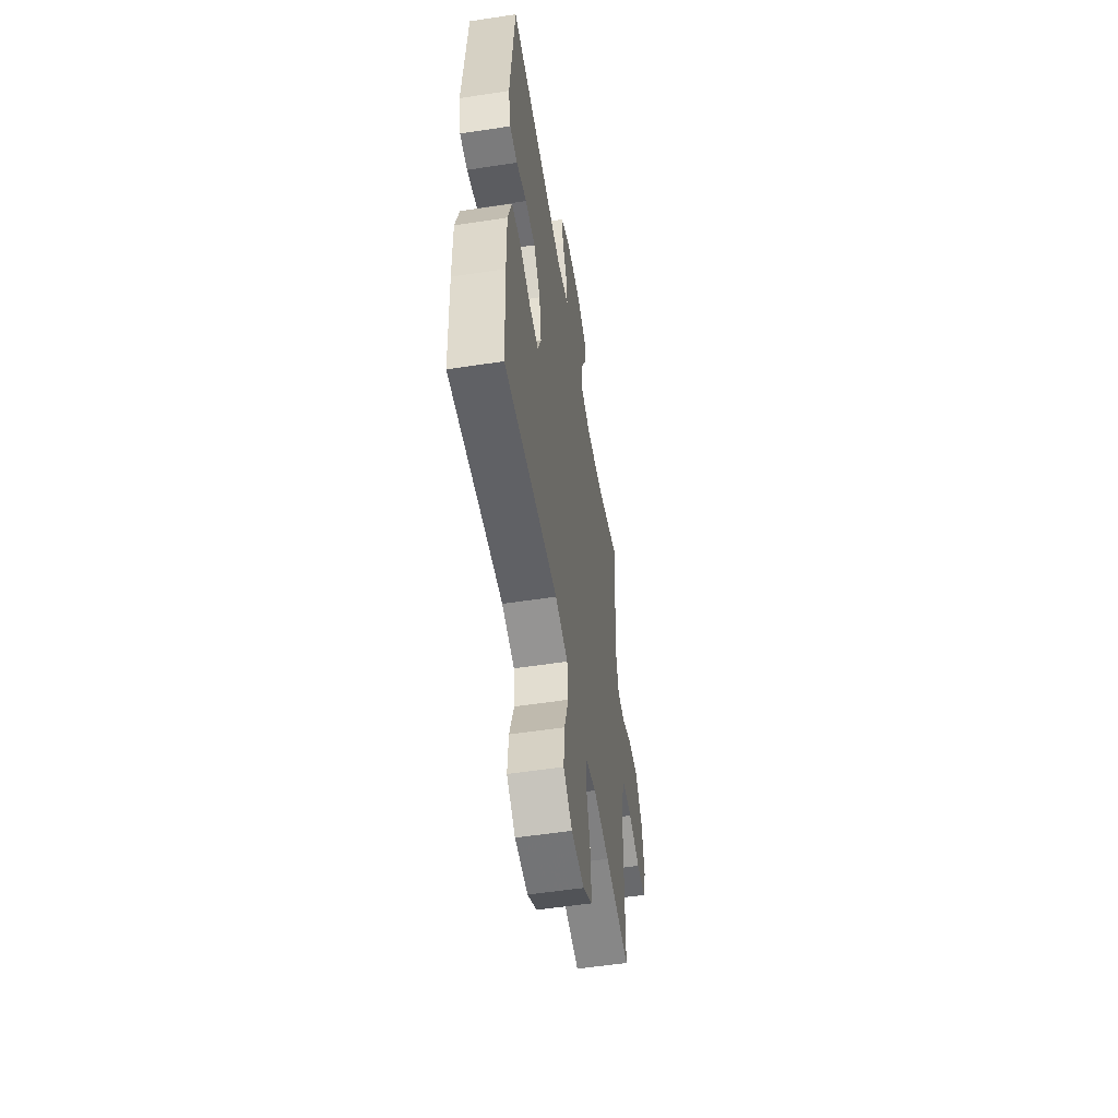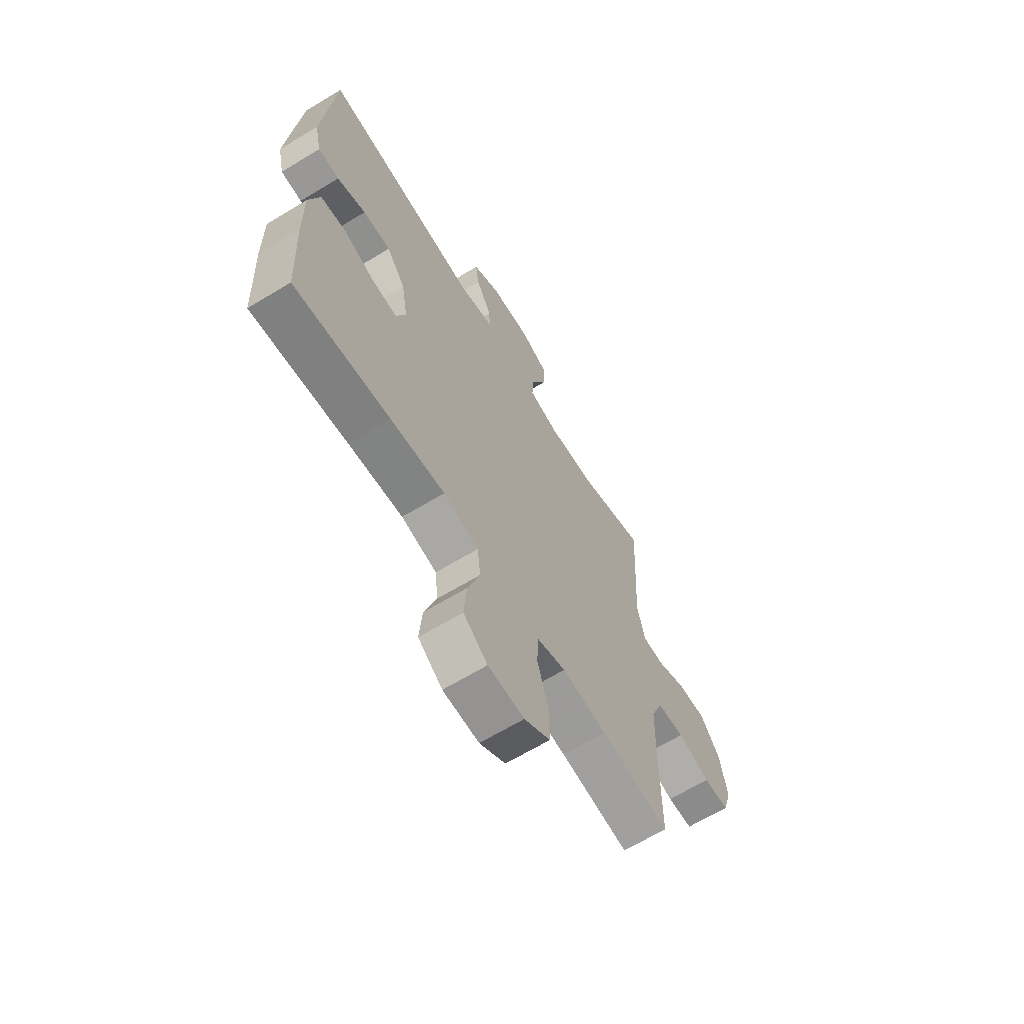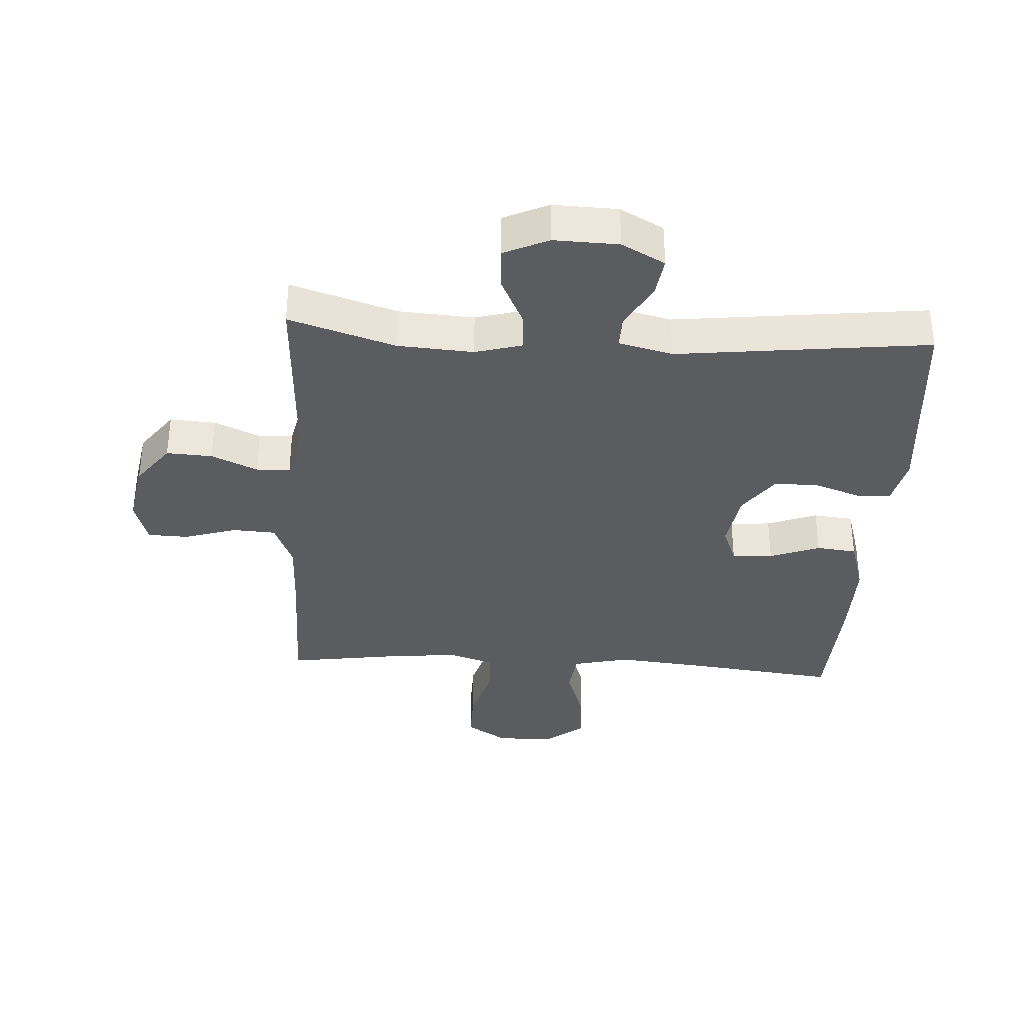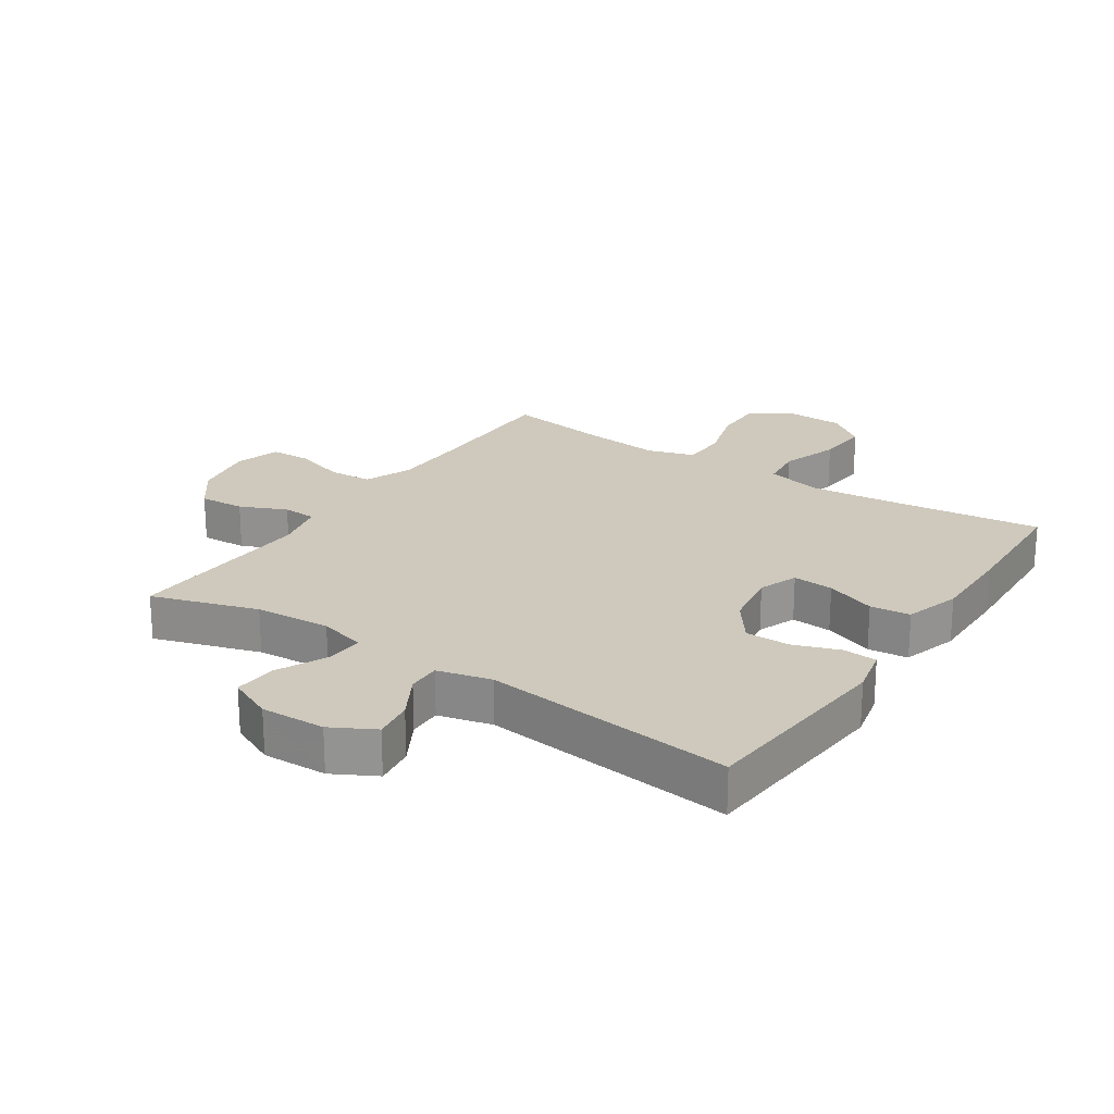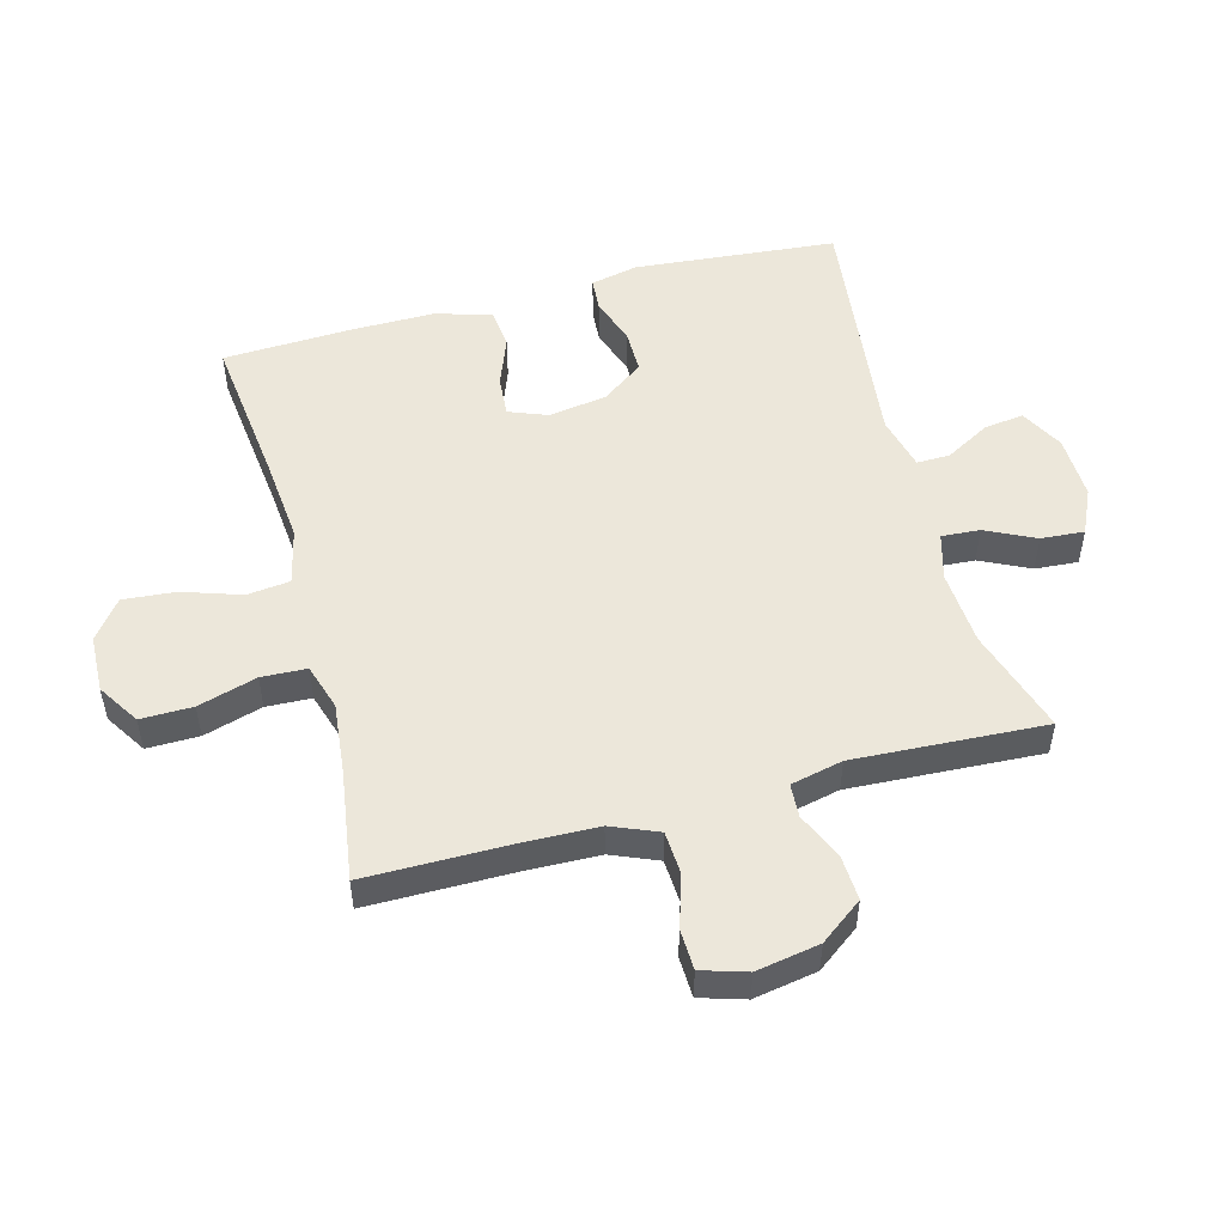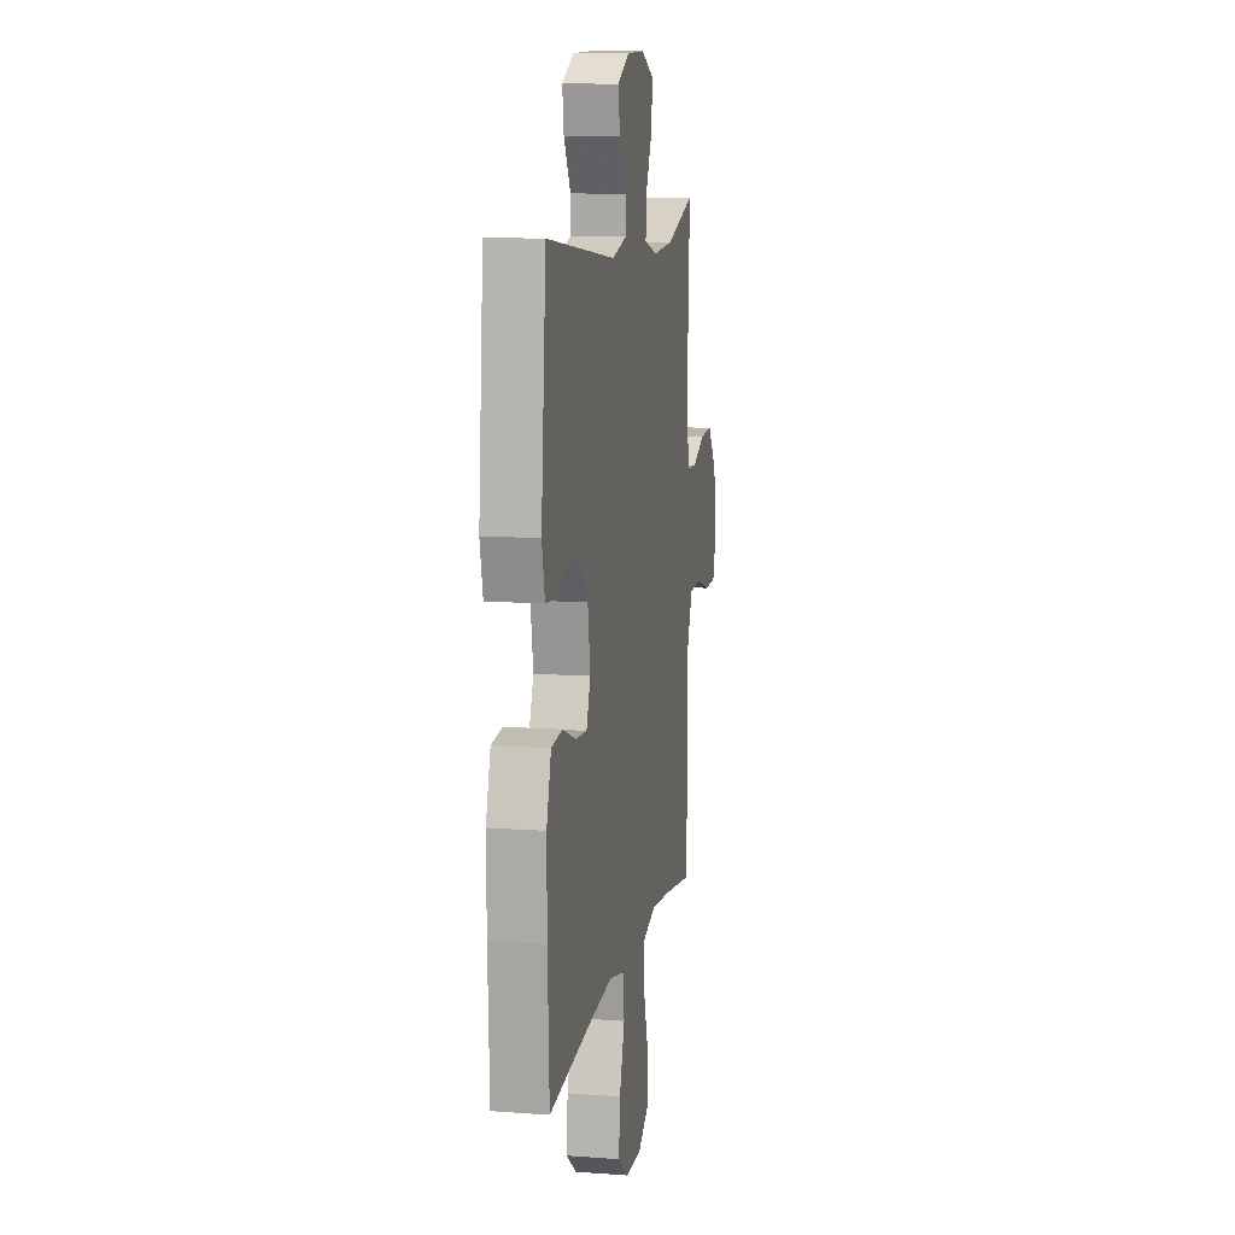
<metadata>
{"format":"obj","ext":"obj","renderer":"f3d","projection":"perspective","resolution":1024,"background":"white","views":[{"elev":-54.4,"azim":99.2,"up":"+Z"},{"elev":-65.3,"azim":121.4,"up":"+Z"},{"elev":-35.2,"azim":-3.5,"up":"+Y"},{"elev":22.5,"azim":33.6,"up":"+Y"},{"elev":51.3,"azim":-105.0,"up":"+Y"},{"elev":10.9,"azim":100.4,"up":"+Z"}]}
</metadata>
<code>
v 0.5 0.07 -0.5
v 0.256 0.07 -0.472
v 0.118 0.07 -0.459
v 0.028 0.07 -0.48
v 0.02 0.07 -0.549
v 0.051 0.07 -0.642
v 0.058 0.07 -0.726
v -0.004 0.07 -0.773
v -0.096 0.07 -0.776
v -0.162 0.07 -0.734
v -0.161 0.07 -0.651
v -0.133 0.07 -0.557
v -0.136 0.07 -0.485
v -0.21 0.07 -0.462
v -0.325 0.07 -0.474
v -0.5 0.07 -0.5
v -0.5 0.07 -0.267
v -0.503 0.07 -0.15
v -0.534 0.07 -0.075
v -0.603 0.07 -0.071
v -0.686 0.07 -0.097
v -0.751 0.07 -0.095
v -0.773 0.07 -0.023
v -0.755 0.07 0.078
v -0.704 0.07 0.146
v -0.631 0.07 0.142
v -0.557 0.07 0.109
v -0.503 0.07 0.112
v -0.484 0.07 0.195
v -0.5 0.07 0.5
v -0.331 0.07 0.447
v -0.21 0.07 0.439
v -0.135 0.07 0.46
v -0.139 0.07 0.521
v -0.177 0.07 0.6
v -0.182 0.07 0.669
v -0.11 0.07 0.702
v -0.007 0.07 0.699
v 0.062 0.07 0.662
v 0.053 0.07 0.598
v 0.013 0.07 0.527
v 0.012 0.07 0.474
v 0.098 0.07 0.453
v 0.5 0.07 0.5
v 0.529 0.07 0.176
v 0.512 0.07 0.1
v 0.458 0.07 0.096
v 0.384 0.07 0.122
v 0.313 0.07 0.122
v 0.265 0.07 0.056
v 0.25 0.07 -0.037
v 0.274 0.07 -0.099
v 0.339 0.07 -0.094
v 0.419 0.07 -0.064
v 0.483 0.07 -0.071
v 0.51 0.07 -0.16
v 0.509 0.07 -0.293
v 0.5 0 -0.5
v 0.256 0 -0.472
v 0.118 0 -0.459
v 0.028 0 -0.48
v 0.02 0 -0.549
v 0.051 0 -0.642
v 0.058 0 -0.726
v -0.004 0 -0.773
v -0.096 0 -0.776
v -0.162 0 -0.734
v -0.161 0 -0.651
v -0.133 0 -0.557
v -0.136 0 -0.485
v -0.21 0 -0.462
v -0.325 0 -0.474
v -0.5 0 -0.5
v -0.5 0 -0.267
v -0.503 0 -0.15
v -0.534 0 -0.075
v -0.603 0 -0.071
v -0.686 0 -0.097
v -0.751 0 -0.095
v -0.773 0 -0.023
v -0.755 0 0.078
v -0.704 0 0.146
v -0.631 0 0.142
v -0.557 0 0.109
v -0.503 0 0.112
v -0.484 0 0.195
v -0.5 0 0.5
v -0.331 0 0.447
v -0.21 0 0.439
v -0.135 0 0.46
v -0.139 0 0.521
v -0.177 0 0.6
v -0.182 0 0.669
v -0.11 0 0.702
v -0.007 0 0.699
v 0.062 0 0.662
v 0.053 0 0.598
v 0.013 0 0.527
v 0.012 0 0.474
v 0.098 0 0.453
v 0.5 0 0.5
v 0.529 0 0.176
v 0.512 0 0.1
v 0.458 0 0.096
v 0.384 0 0.122
v 0.313 0 0.122
v 0.265 0 0.056
v 0.25 0 -0.037
v 0.274 0 -0.099
v 0.339 0 -0.094
v 0.419 0 -0.064
v 0.483 0 -0.071
v 0.51 0 -0.16
v 0.509 0 -0.293
f 57 1 2
f 56 57 2
f 55 56 2
f 54 55 2
f 53 54 2
f 52 53 2 3
f 51 52 3 4
f 50 51 4
f 46 47 48
f 45 46 48
f 44 45 48
f 43 44 48
f 42 43 48 49
f 39 40 41
f 38 39 41
f 37 38 41
f 36 37 41
f 35 36 41
f 34 35 41
f 33 34 41 42
f 42 49 50
f 33 42 50
f 32 33 50
f 29 30 31
f 32 50 4
f 31 32 4
f 29 31 4
f 28 29 4
f 25 26 27
f 24 25 27
f 23 24 27
f 22 23 27
f 21 22 27
f 20 21 27
f 15 16 17
f 14 15 17 18
f 13 14 18 19
f 10 11 12
f 9 10 12
f 8 9 12
f 7 8 12
f 6 7 12
f 5 6 12
f 5 12 13
f 4 5 13 19
f 19 20 27 28
f 4 19 28
f 59 58 114
f 59 114 113
f 59 113 112
f 59 112 111
f 59 111 110
f 60 59 110 109
f 61 60 109 108
f 61 108 107
f 105 104 103
f 105 103 102
f 105 102 101
f 105 101 100
f 106 105 100 99
f 98 97 96
f 98 96 95
f 98 95 94
f 98 94 93
f 98 93 92
f 98 92 91
f 99 98 91 90
f 107 106 99
f 107 99 90
f 107 90 89
f 88 87 86
f 61 107 89
f 61 89 88
f 61 88 86
f 61 86 85
f 84 83 82
f 84 82 81
f 84 81 80
f 84 80 79
f 84 79 78
f 84 78 77
f 74 73 72
f 75 74 72 71
f 76 75 71 70
f 69 68 67
f 69 67 66
f 69 66 65
f 69 65 64
f 69 64 63
f 69 63 62
f 70 69 62
f 76 70 62 61
f 85 84 77 76
f 85 76 61
f 1 58 59 2
f 2 59 60 3
f 3 60 61 4
f 4 61 62 5
f 5 62 63 6
f 6 63 64 7
f 7 64 65 8
f 8 65 66 9
f 9 66 67 10
f 10 67 68 11
f 11 68 69 12
f 12 69 70 13
f 13 70 71 14
f 14 71 72 15
f 15 72 73 16
f 16 73 74 17
f 17 74 75 18
f 18 75 76 19
f 19 76 77 20
f 20 77 78 21
f 21 78 79 22
f 22 79 80 23
f 23 80 81 24
f 24 81 82 25
f 25 82 83 26
f 26 83 84 27
f 27 84 85 28
f 28 85 86 29
f 29 86 87 30
f 30 87 88 31
f 31 88 89 32
f 32 89 90 33
f 33 90 91 34
f 34 91 92 35
f 35 92 93 36
f 36 93 94 37
f 37 94 95 38
f 38 95 96 39
f 39 96 97 40
f 40 97 98 41
f 41 98 99 42
f 42 99 100 43
f 43 100 101 44
f 44 101 102 45
f 45 102 103 46
f 46 103 104 47
f 47 104 105 48
f 48 105 106 49
f 49 106 107 50
f 50 107 108 51
f 51 108 109 52
f 52 109 110 53
f 53 110 111 54
f 54 111 112 55
f 55 112 113 56
f 56 113 114 57
f 57 114 58 1

</code>
